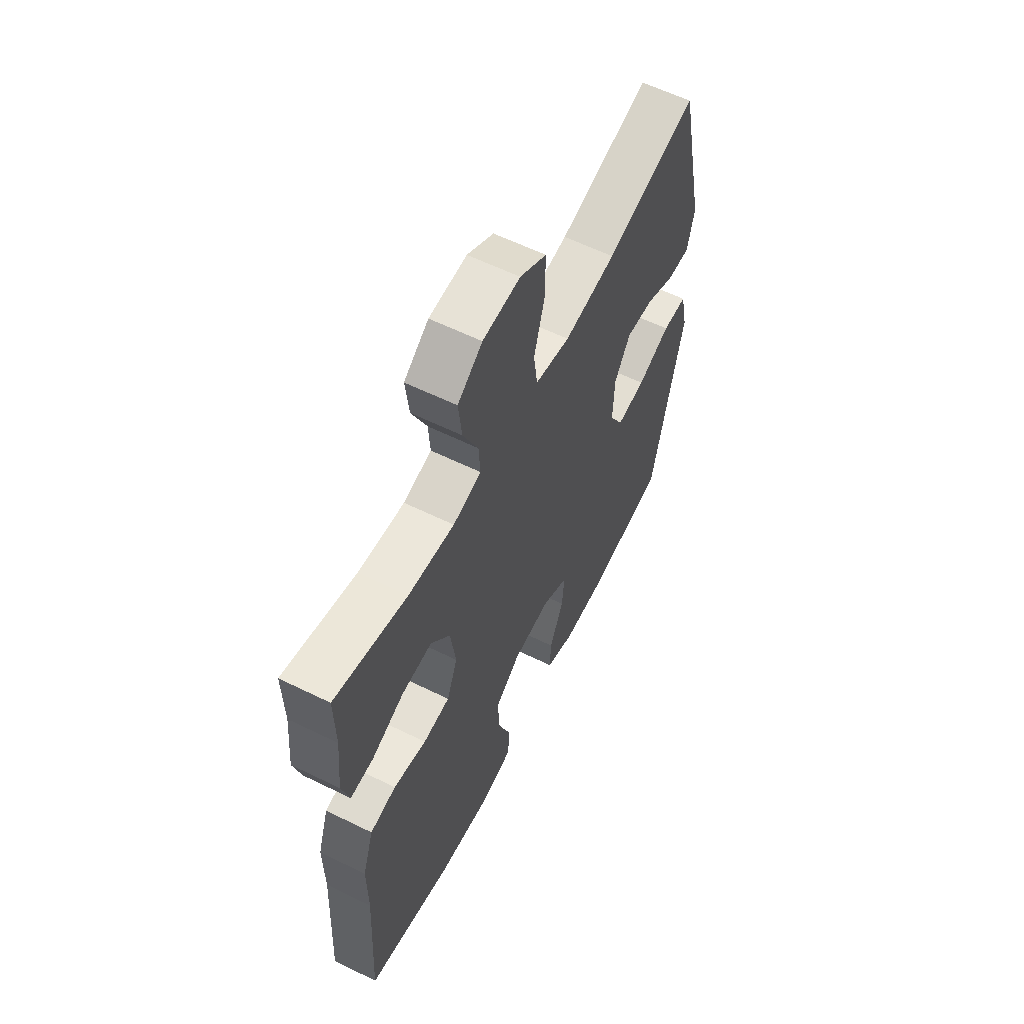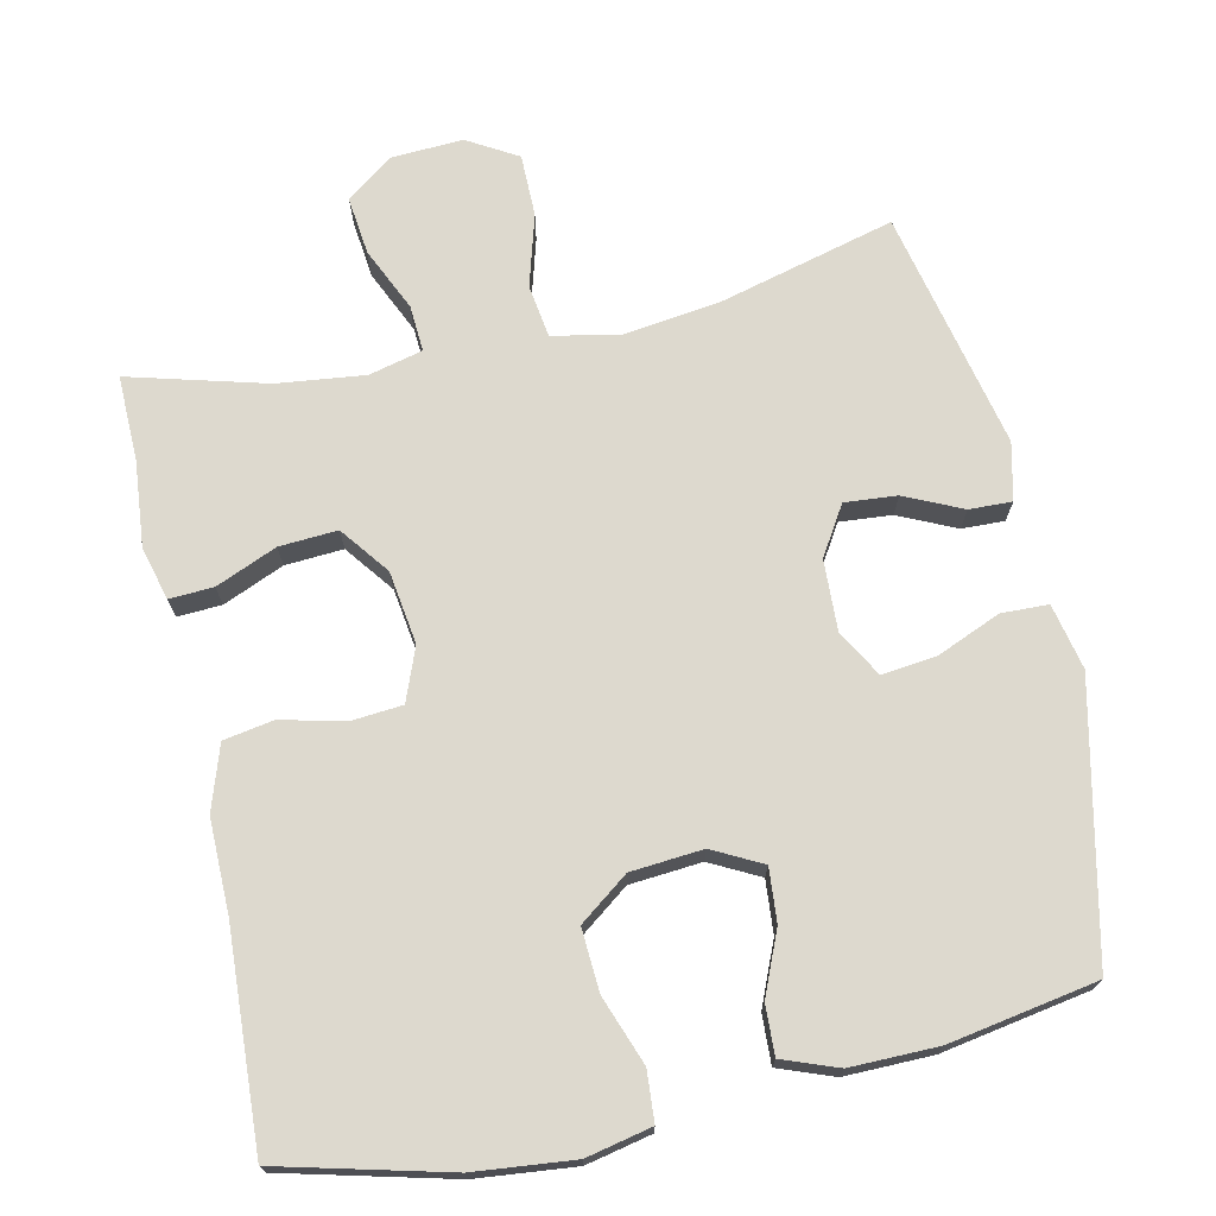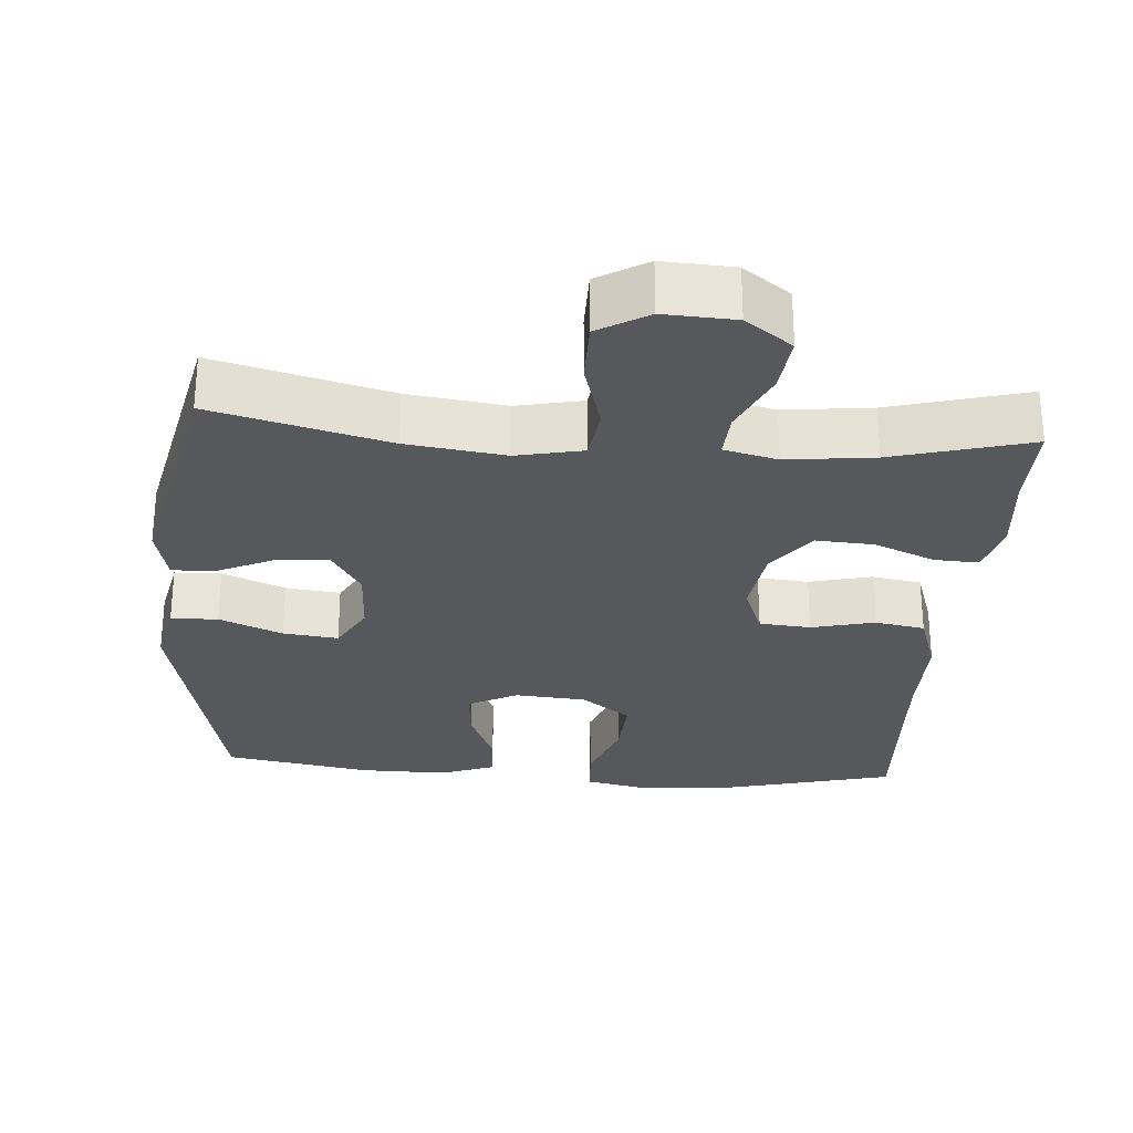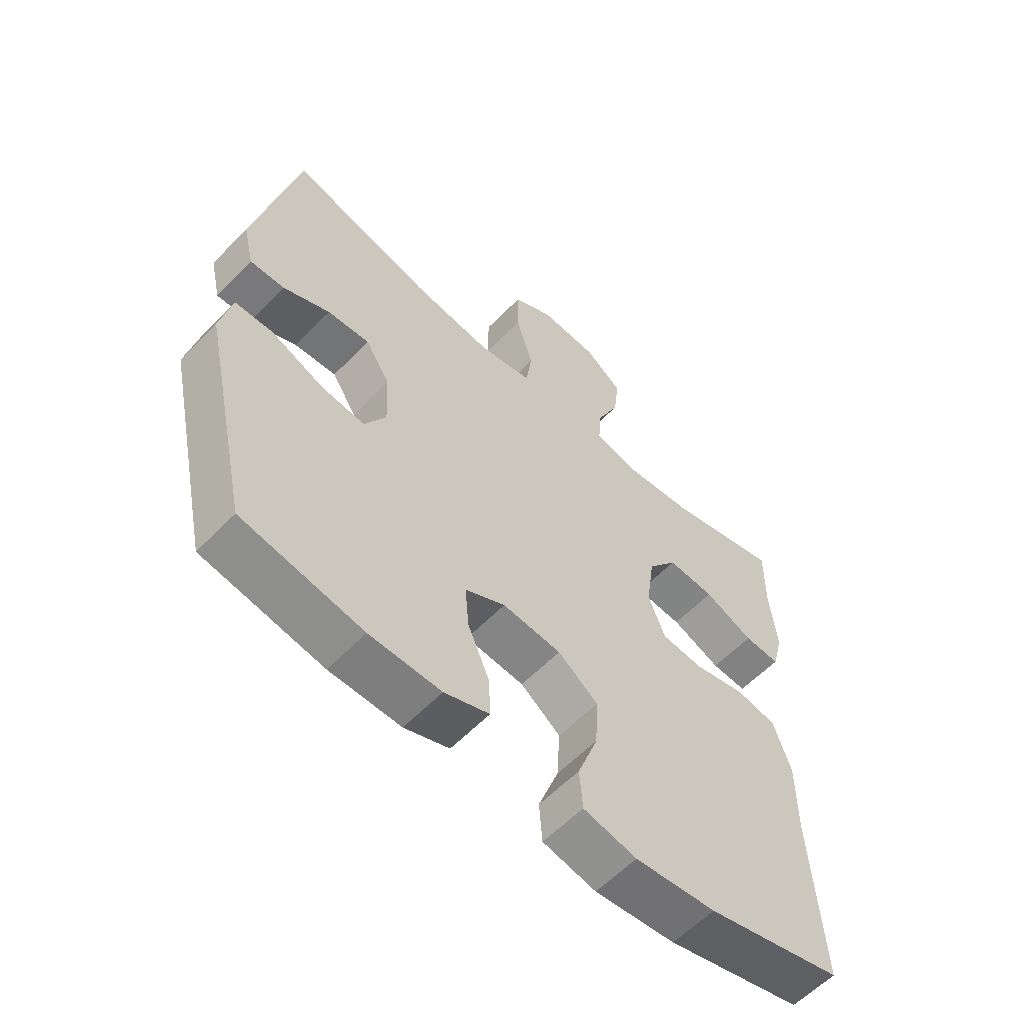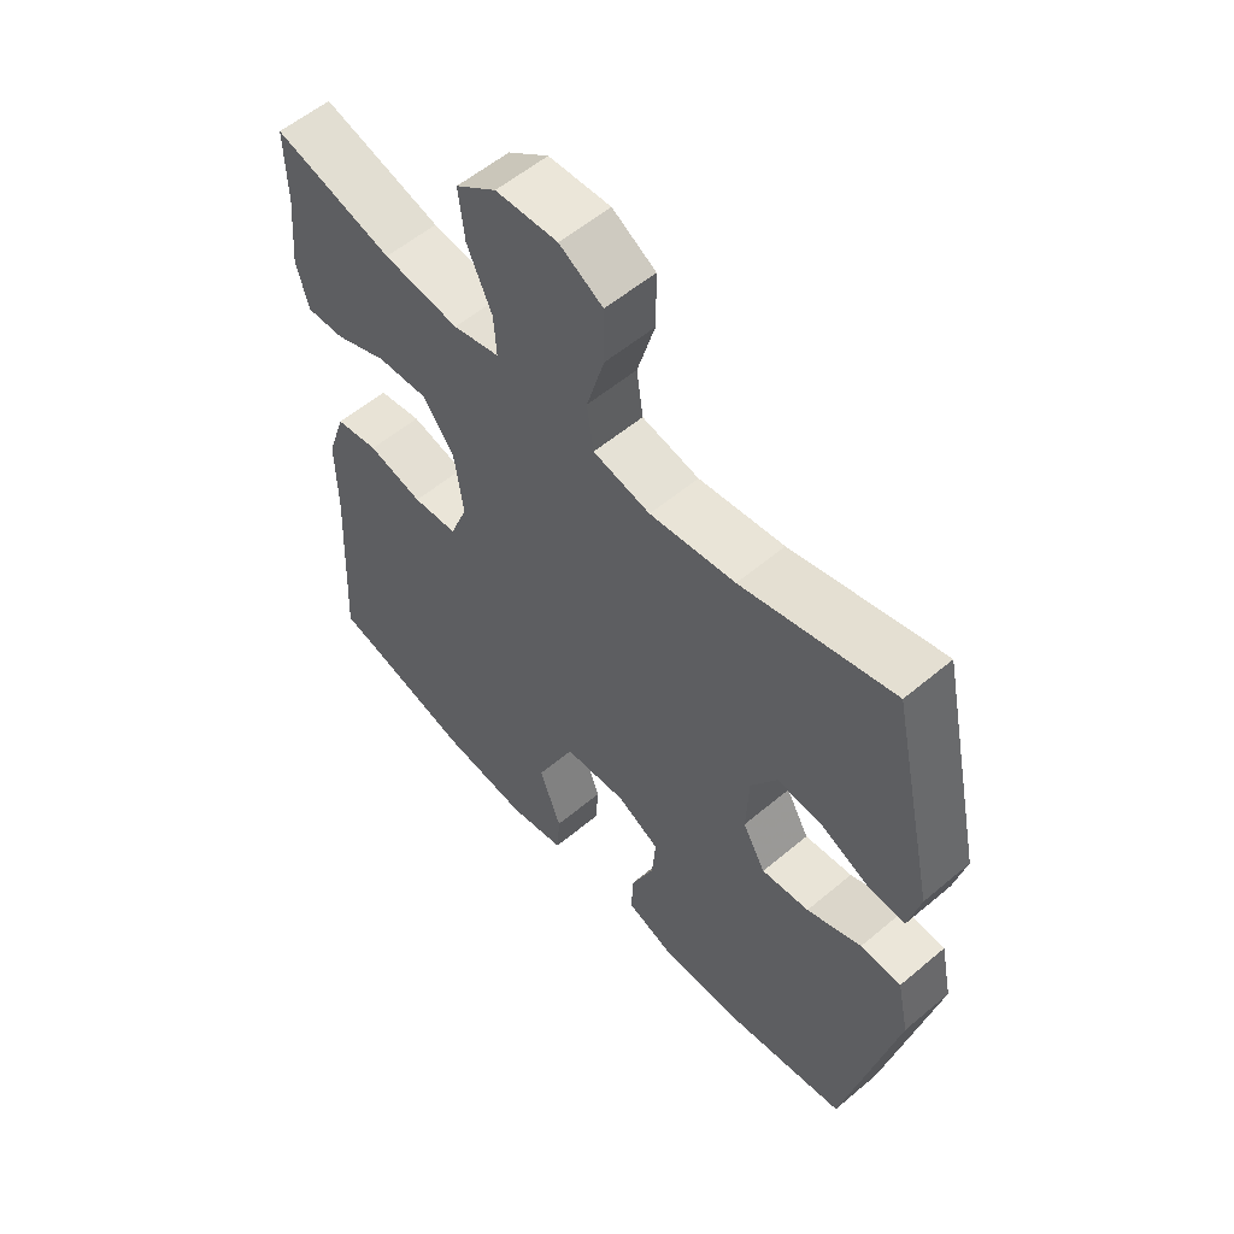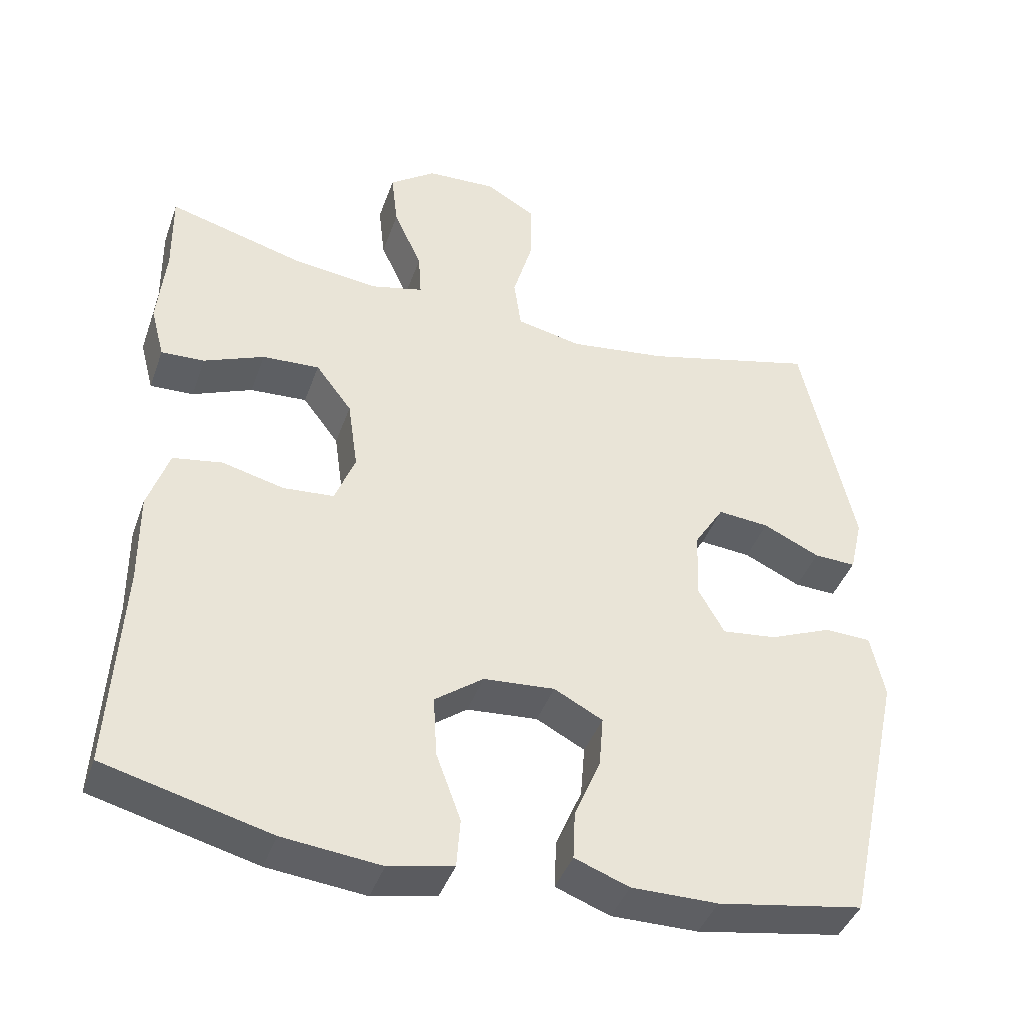
<metadata>
{"format":"obj","ext":"obj","renderer":"f3d","projection":"perspective","resolution":1024,"background":"white","views":[{"elev":60.2,"azim":116.7,"up":"+Z"},{"elev":71.8,"azim":167.6,"up":"+Y"},{"elev":-28.2,"azim":-4.3,"up":"+Y"},{"elev":-59.1,"azim":-43.6,"up":"+Z"},{"elev":56.7,"azim":-131.3,"up":"+Z"},{"elev":-41.9,"azim":161.1,"up":"+Z"}]}
</metadata>
<code>
v -0.5 0.07 0.5
v -0.262 0.07 0.438
v -0.128 0.07 0.42
v -0.038 0.07 0.439
v -0.028 0.07 0.511
v -0.056 0.07 0.608
v -0.056 0.07 0.693
v 0.012 0.07 0.733
v 0.109 0.07 0.728
v 0.173 0.07 0.681
v 0.164 0.07 0.602
v 0.125 0.07 0.516
v 0.121 0.07 0.453
v 0.194 0.07 0.435
v 0.313 0.07 0.449
v 0.5 0.07 0.5
v 0.498 0.07 0.383
v 0.509 0.07 0.268
v 0.49 0.07 0.196
v 0.43 0.07 0.199
v 0.347 0.07 0.234
v 0.268 0.07 0.239
v 0.218 0.07 0.173
v 0.204 0.07 0.074
v 0.232 0.07 0.002
v 0.302 0.07 -0.004
v 0.388 0.07 0.017
v 0.456 0.07 0.005
v 0.485 0.07 -0.082
v 0.484 0.07 -0.21
v 0.5 0.07 -0.5
v 0.272 0.07 -0.558
v 0.137 0.07 -0.572
v 0.048 0.07 -0.553
v 0.043 0.07 -0.485
v 0.077 0.07 -0.392
v 0.082 0.07 -0.307
v 0.015 0.07 -0.257
v -0.083 0.07 -0.249
v -0.15 0.07 -0.284
v -0.144 0.07 -0.356
v -0.108 0.07 -0.441
v -0.105 0.07 -0.508
v -0.18 0.07 -0.536
v -0.299 0.07 -0.535
v -0.5 0.07 -0.5
v -0.581 0.07 -0.131
v -0.562 0.07 -0.042
v -0.498 0.07 -0.04
v -0.412 0.07 -0.076
v -0.337 0.07 -0.085
v -0.301 0.07 -0.021
v -0.305 0.07 0.075
v -0.346 0.07 0.141
v -0.417 0.07 0.135
v -0.495 0.07 0.099
v -0.553 0.07 0.097
v -0.571 0.07 0.175
v -0.5 0 0.5
v -0.262 0 0.438
v -0.128 0 0.42
v -0.038 0 0.439
v -0.028 0 0.511
v -0.056 0 0.608
v -0.056 0 0.693
v 0.012 0 0.733
v 0.109 0 0.728
v 0.173 0 0.681
v 0.164 0 0.602
v 0.125 0 0.516
v 0.121 0 0.453
v 0.194 0 0.435
v 0.313 0 0.449
v 0.5 0 0.5
v 0.498 0 0.383
v 0.509 0 0.268
v 0.49 0 0.196
v 0.43 0 0.199
v 0.347 0 0.234
v 0.268 0 0.239
v 0.218 0 0.173
v 0.204 0 0.074
v 0.232 0 0.002
v 0.302 0 -0.004
v 0.388 0 0.017
v 0.456 0 0.005
v 0.485 0 -0.082
v 0.484 0 -0.21
v 0.5 0 -0.5
v 0.272 0 -0.558
v 0.137 0 -0.572
v 0.048 0 -0.553
v 0.043 0 -0.485
v 0.077 0 -0.392
v 0.082 0 -0.307
v 0.015 0 -0.257
v -0.083 0 -0.249
v -0.15 0 -0.284
v -0.144 0 -0.356
v -0.108 0 -0.441
v -0.105 0 -0.508
v -0.18 0 -0.536
v -0.299 0 -0.535
v -0.5 0 -0.5
v -0.581 0 -0.131
v -0.562 0 -0.042
v -0.498 0 -0.04
v -0.412 0 -0.076
v -0.337 0 -0.085
v -0.301 0 -0.021
v -0.305 0 0.075
v -0.346 0 0.141
v -0.417 0 0.135
v -0.495 0 0.099
v -0.553 0 0.097
v -0.571 0 0.175
f 55 56 57 58
f 54 55 58 1
f 53 54 1 2
f 52 53 2 3
f 47 48 49 50
f 47 50 51
f 46 47 51
f 45 46 51 52
f 41 42 43 44
f 40 41 44 45
f 33 34 35 36
f 33 36 37
f 30 31 32 33
f 30 33 37
f 29 30 37 38
f 26 27 28 29
f 25 26 29 38
f 18 19 20 21
f 17 18 21 22
f 15 16 17 22
f 14 15 22 23
f 9 10 11 12
f 9 12 13
f 8 9 13
f 5 6 7 8
f 4 5 8 13
f 40 45 52 3
f 24 25 38 39
f 23 24 39 40
f 13 14 23 40
f 3 4 13 40
f 116 115 114 113
f 59 116 113 112
f 60 59 112 111
f 61 60 111 110
f 108 107 106 105
f 109 108 105
f 109 105 104
f 110 109 104 103
f 102 101 100 99
f 103 102 99 98
f 94 93 92 91
f 95 94 91
f 91 90 89 88
f 95 91 88
f 96 95 88 87
f 87 86 85 84
f 96 87 84 83
f 79 78 77 76
f 80 79 76 75
f 80 75 74 73
f 81 80 73 72
f 70 69 68 67
f 71 70 67
f 71 67 66
f 66 65 64 63
f 71 66 63 62
f 61 110 103 98
f 97 96 83 82
f 98 97 82 81
f 98 81 72 71
f 98 71 62 61
f 1 59 60 2
f 2 60 61 3
f 3 61 62 4
f 4 62 63 5
f 5 63 64 6
f 6 64 65 7
f 7 65 66 8
f 8 66 67 9
f 9 67 68 10
f 10 68 69 11
f 11 69 70 12
f 12 70 71 13
f 13 71 72 14
f 14 72 73 15
f 15 73 74 16
f 16 74 75 17
f 17 75 76 18
f 18 76 77 19
f 19 77 78 20
f 20 78 79 21
f 21 79 80 22
f 22 80 81 23
f 23 81 82 24
f 24 82 83 25
f 25 83 84 26
f 26 84 85 27
f 27 85 86 28
f 28 86 87 29
f 29 87 88 30
f 30 88 89 31
f 31 89 90 32
f 32 90 91 33
f 33 91 92 34
f 34 92 93 35
f 35 93 94 36
f 36 94 95 37
f 37 95 96 38
f 38 96 97 39
f 39 97 98 40
f 40 98 99 41
f 41 99 100 42
f 42 100 101 43
f 43 101 102 44
f 44 102 103 45
f 45 103 104 46
f 46 104 105 47
f 47 105 106 48
f 48 106 107 49
f 49 107 108 50
f 50 108 109 51
f 51 109 110 52
f 52 110 111 53
f 53 111 112 54
f 54 112 113 55
f 55 113 114 56
f 56 114 115 57
f 57 115 116 58
f 58 116 59 1

</code>
